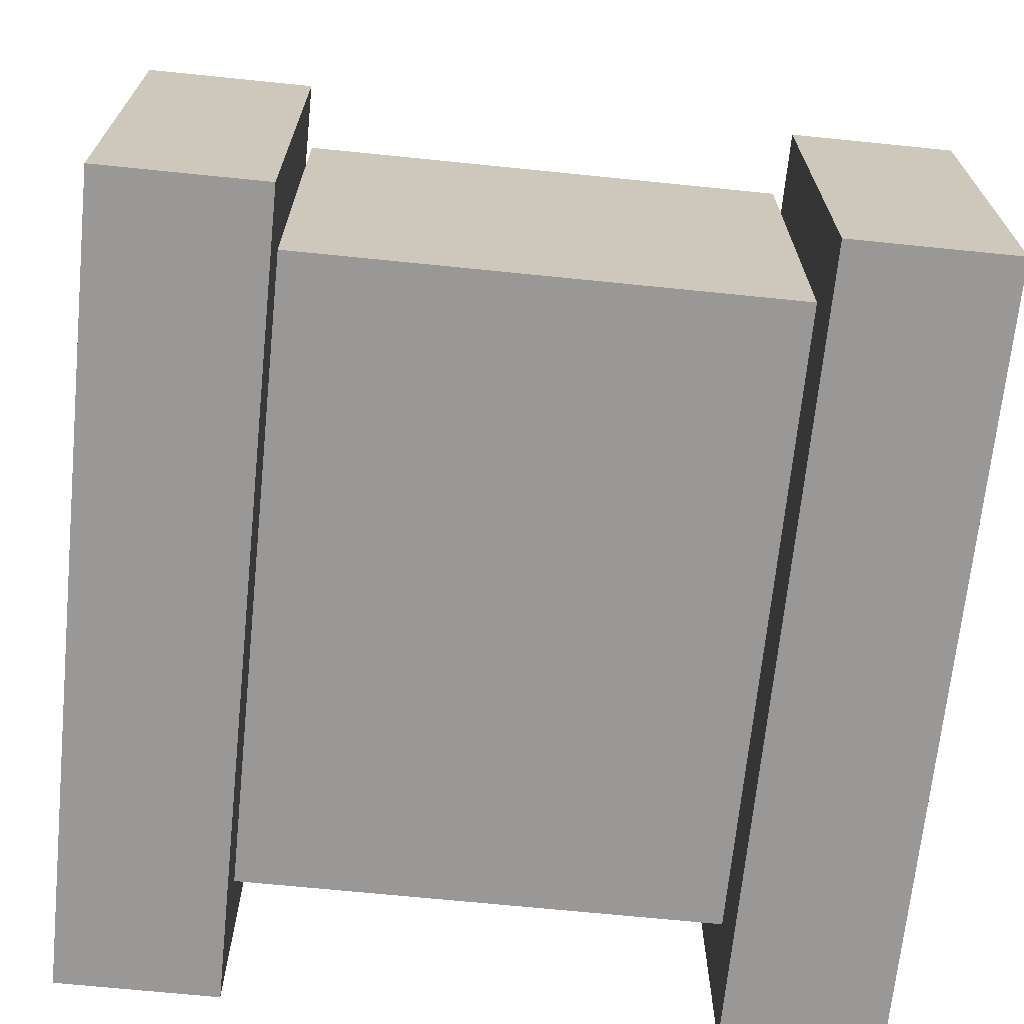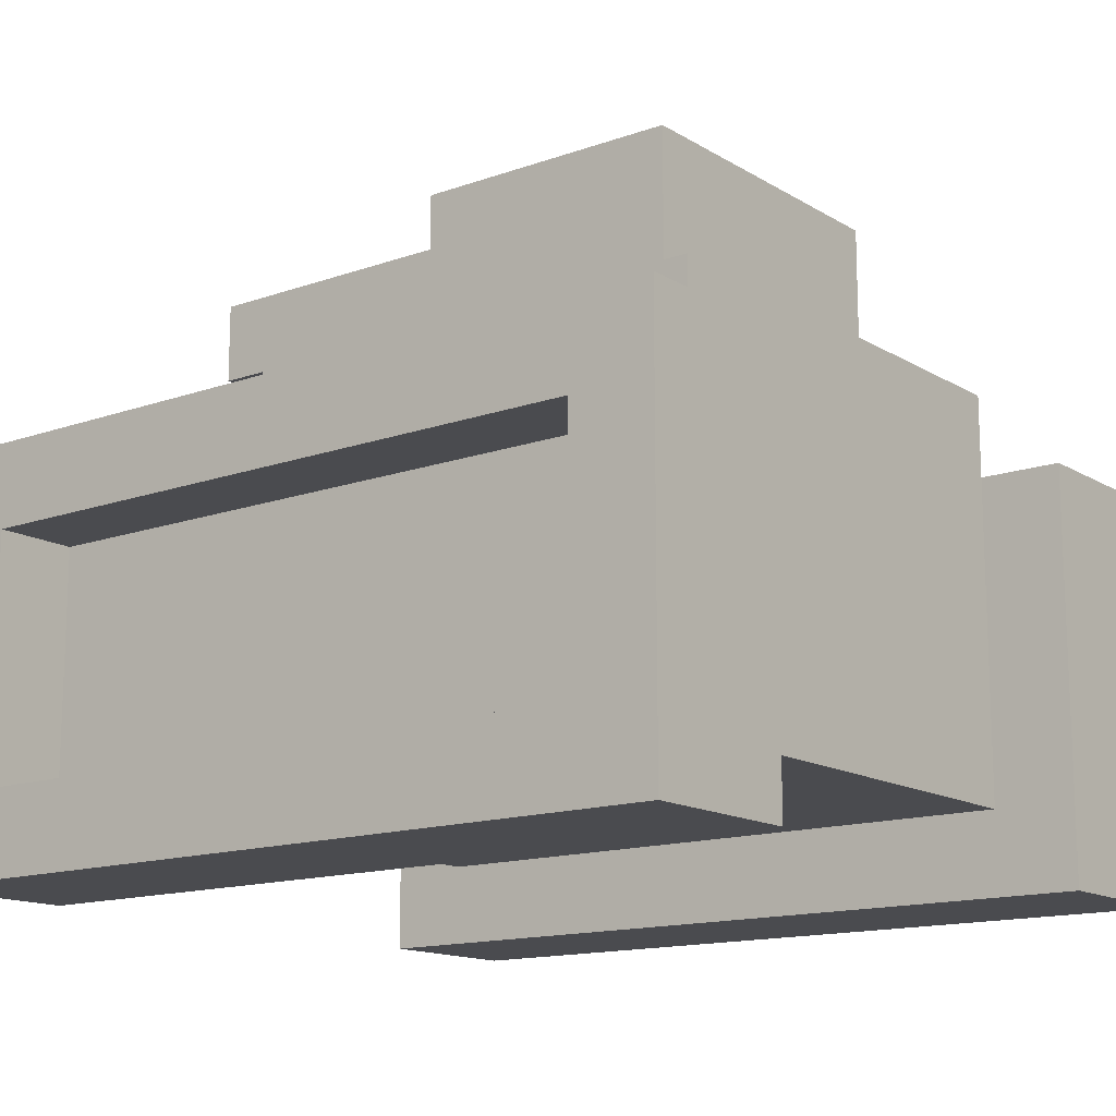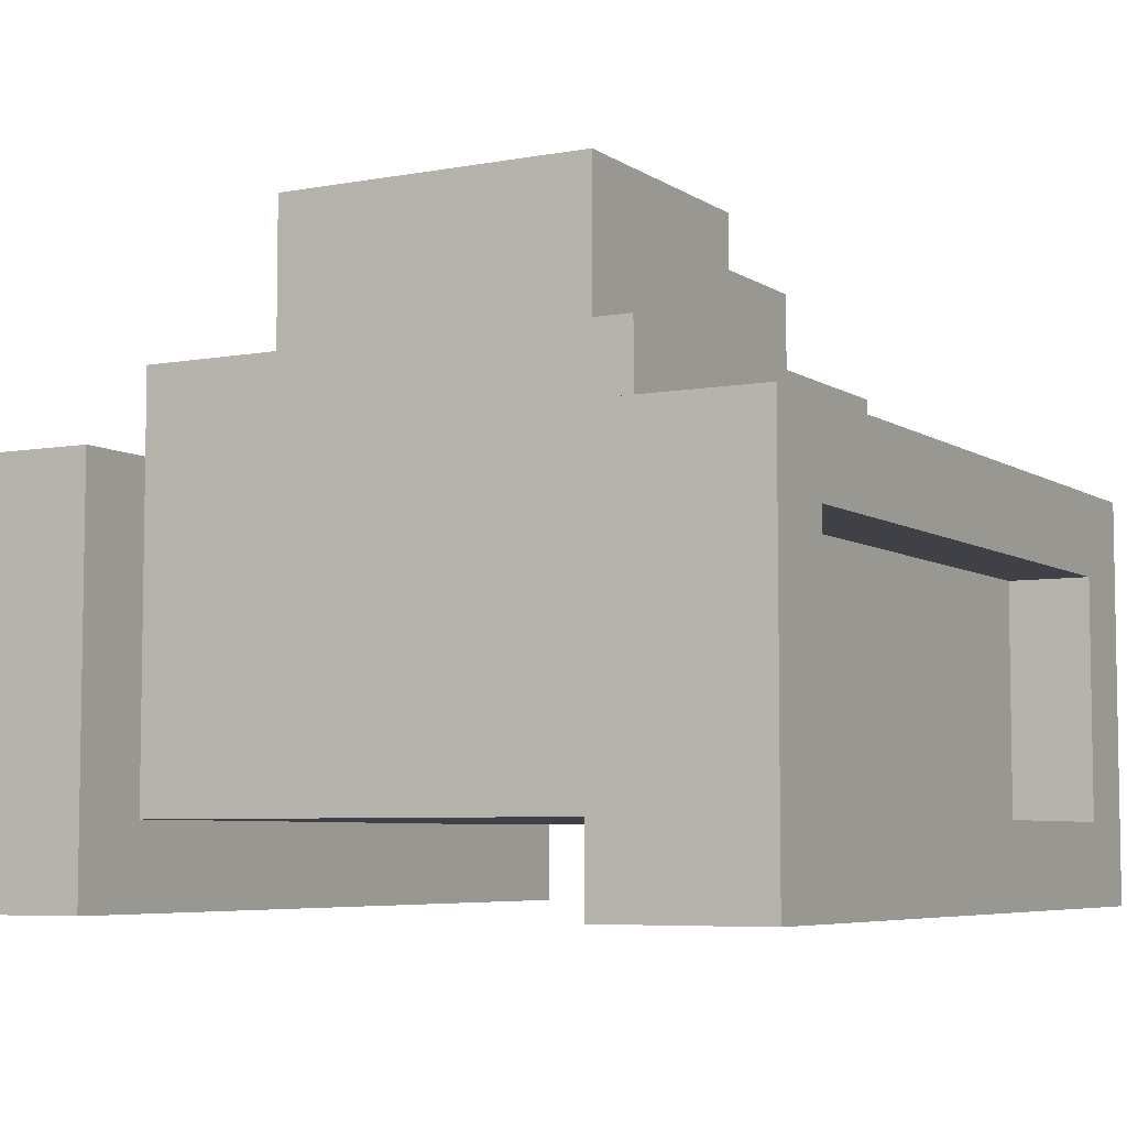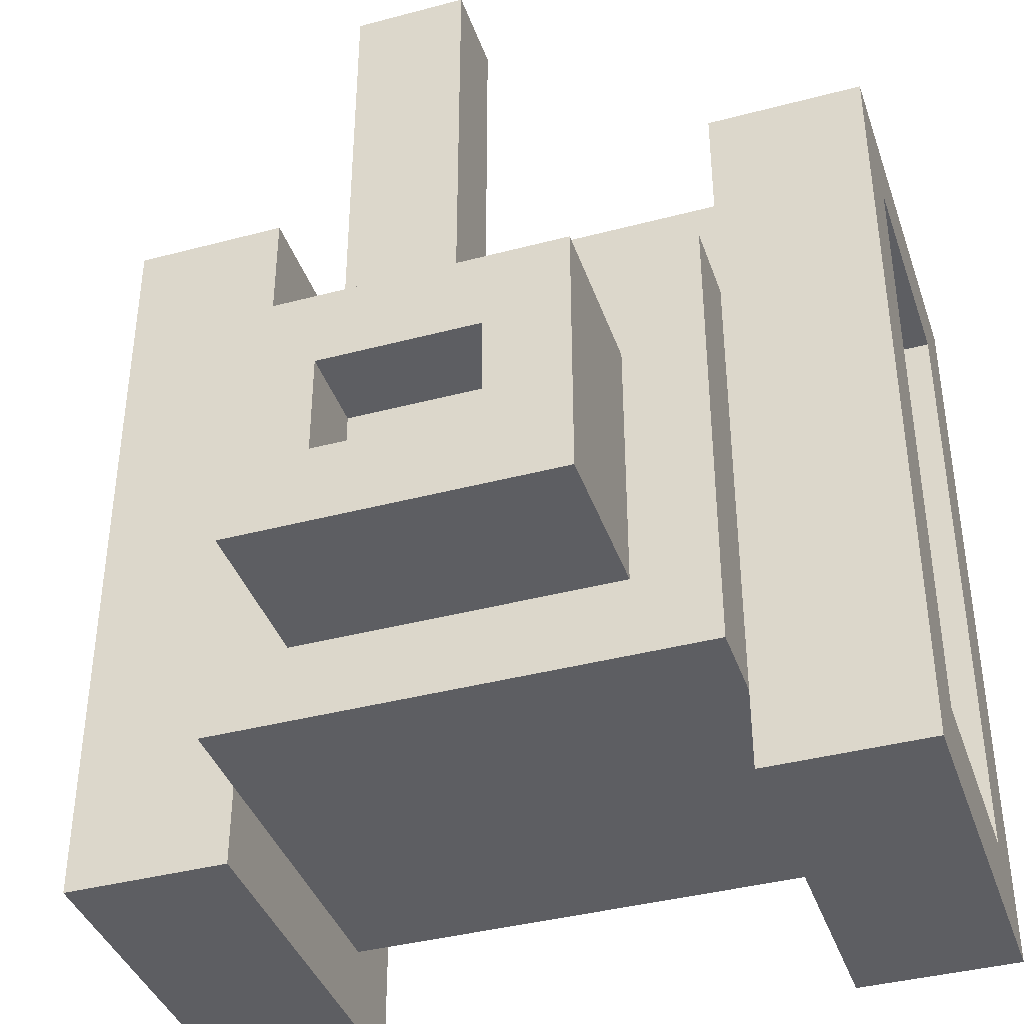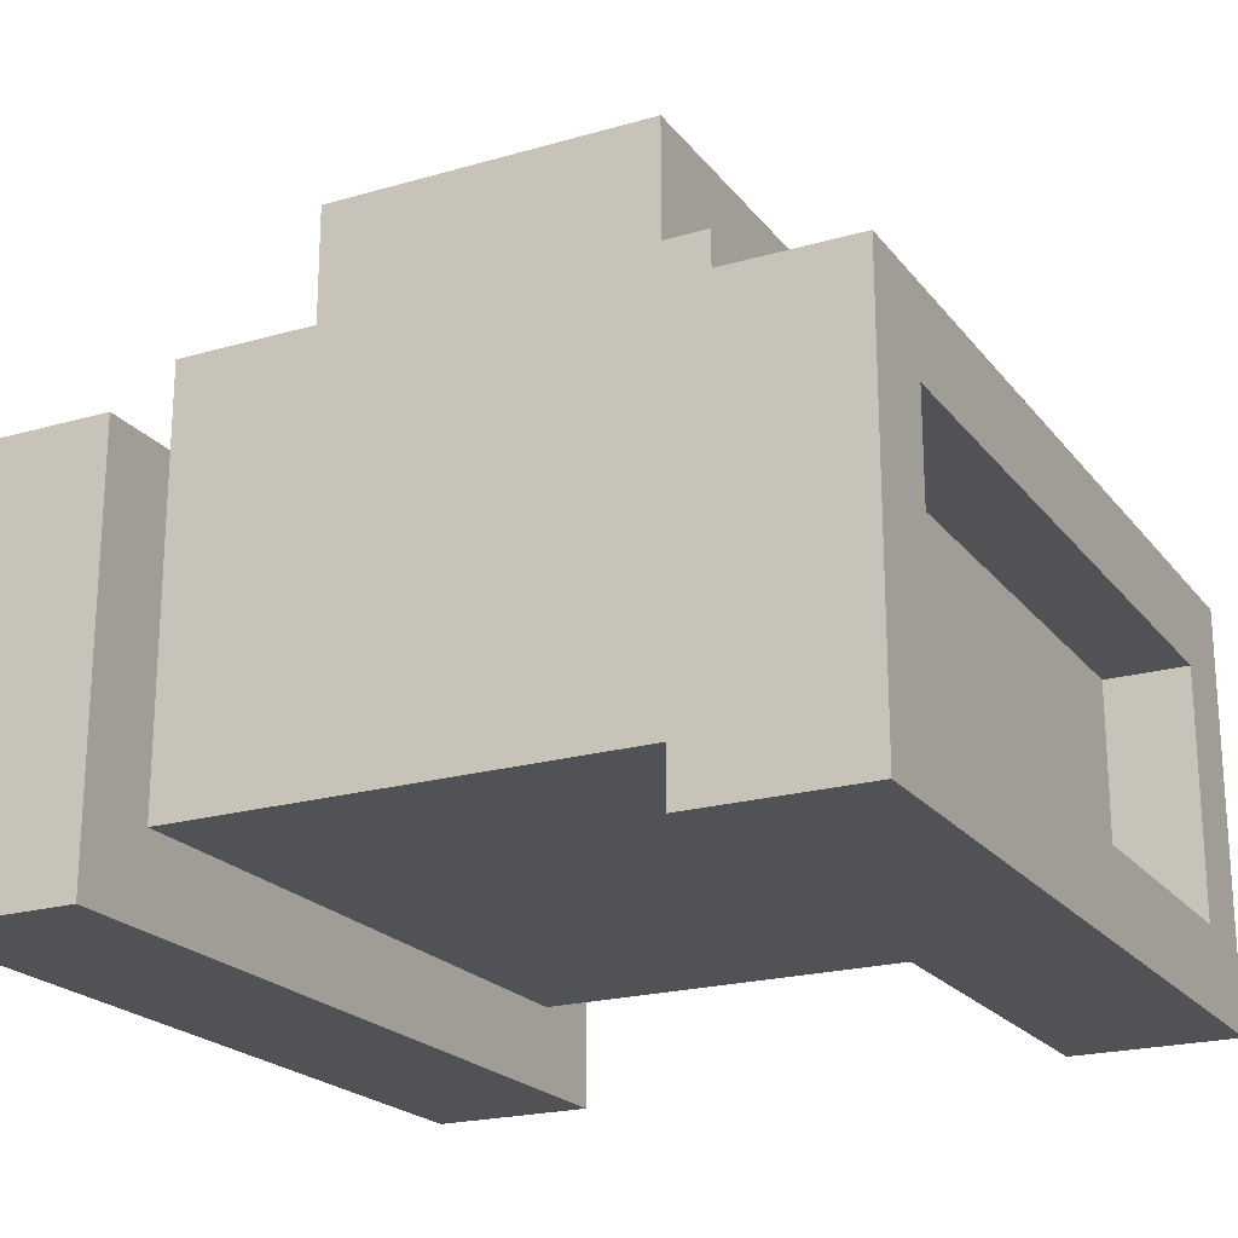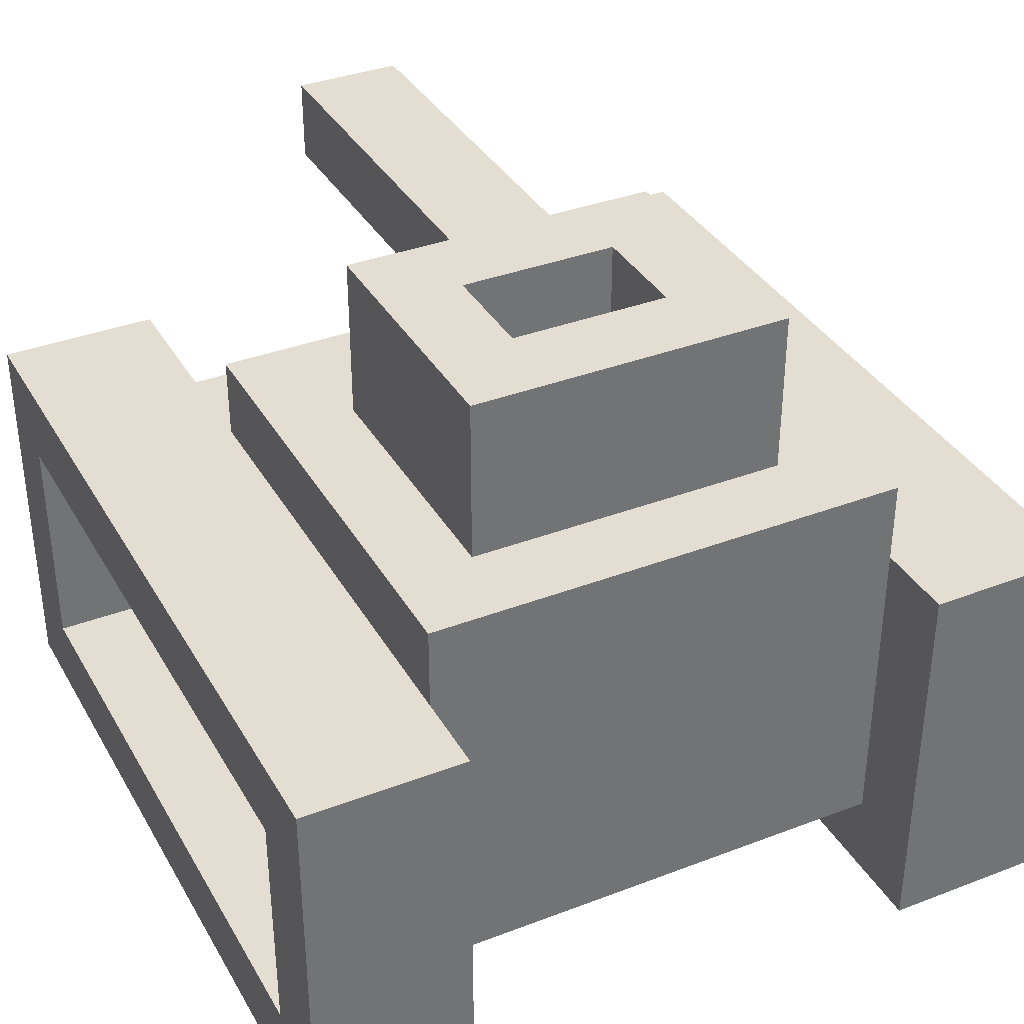
<metadata>
{"format":"obj","ext":"obj","renderer":"f3d","projection":"perspective","resolution":1024,"background":"white","views":[{"elev":-68.6,"azim":174.2,"up":"+Y"},{"elev":-14.3,"azim":127.8,"up":"+Y"},{"elev":-6.0,"azim":-151.0,"up":"+Y"},{"elev":-39.3,"azim":-161.7,"up":"+Z"},{"elev":-21.3,"azim":-152.9,"up":"+Y"},{"elev":36.1,"azim":153.4,"up":"+Y"}]}
</metadata>
<code>
o Tonk
v -0.297 0 -0.495 1 1 1
v -0.495 0 -0.495 1 1 1
v -0.495 0 0.495 1 1 1
v -0.297 0 0.495 1 1 1
v -0.395 0.39 0.395 1 1 1
v -0.495 0.39 0.395 1 1 1
v -0.495 0.1 0.395 1 1 1
v -0.395 0.1 0.395 1 1 1
v 0.297 0 0.495 1 1 1
v 0.495 0 0.495 1 1 1
v 0.495 0 -0.495 1 1 1
v 0.297 0 -0.495 1 1 1
v 0.395 0.1 0.395 1 1 1
v 0.495 0.1 0.395 1 1 1
v 0.495 0.39 0.395 1 1 1
v 0.395 0.39 0.395 1 1 1
v 0.395 0.39 -0.395 1 1 1
v 0.495 0.39 -0.395 1 1 1
v 0.495 0.1 -0.395 1 1 1
v 0.395 0.1 -0.395 1 1 1
v -0.097 0.69 -0.06833 1 1 1
v -0.097 0.79 -0.06833 1 1 1
v -0.097 0.79 -0.195 1 1 1
v -0.097 0.69 -0.195 1 1 1
v 0.097 0.79 -0.195 1 1 1
v 0.097 0.69 -0.195 1 1 1
v 0.097 0.79 -0.06833 1 1 1
v 0.097 0.69 -0.06833 1 1 1
v 0.04567 0.77 0.4817 1 1 1
v 0.06567 0.69 0.4817 1 1 1
v 0.04567 0.71 0.4817 1 1 1
v 0.06567 0.79 0.4817 1 1 1
v -0.04567 0.77 0.4817 1 1 1
v -0.06567 0.79 0.4817 1 1 1
v -0.06567 0.69 0.4817 1 1 1
v -0.04567 0.71 0.4817 1 1 1
v 0.06567 0.69 0.03167 1 1 1
v -0.06567 0.69 0.03167 1 1 1
v 0.06567 0.79 0.03167 1 1 1
v -0.06567 0.79 0.03167 1 1 1
v 0.04567 0.71 0.08167 1 1 1
v -0.04567 0.71 0.08167 1 1 1
v -0.04567 0.77 0.08167 1 1 1
v 0.04567 0.77 0.08167 1 1 1
v -0.395 0.39 -0.395 1 1 1
v -0.495 0.39 -0.395 1 1 1
v 0.297 0.44 0.395 1 1 1
v 0.297 0.1 0.395 1 1 1
v 0.297 0.49 0.495 1 1 1
v 0.297 0.44 0.195 1 1 1
v 0.297 0.49 0.195 1 1 1
v 0.297 0.1 -0.395 1 1 1
v 0.297 0.49 -0.395 1 1 1
v 0.297 0.49 -0.495 1 1 1
v -0.297 0.1 -0.395 1 1 1
v -0.297 0.49 -0.395 1 1 1
v -0.297 0.49 -0.495 1 1 1
v -0.297 0.1 0.395 1 1 1
v -0.297 0.44 0.395 1 1 1
v -0.297 0.49 0.495 1 1 1
v -0.297 0.49 0.195 1 1 1
v -0.297 0.44 0.195 1 1 1
v -0.495 0.49 0.495 1 1 1
v 0.495 0.49 0.495 1 1 1
v 0.495 0.49 -0.495 1 1 1
v -0.297 0.59 0.195 1 1 1
v 0.297 0.59 0.195 1 1 1
v 0.197 0.59 0.03167 1 1 1
v -0.197 0.59 0.03167 1 1 1
v 0.197 0.59 -0.295 1 1 1
v 0.297 0.59 -0.395 1 1 1
v -0.297 0.59 -0.395 1 1 1
v -0.197 0.59 -0.295 1 1 1
v -0.495 0.49 -0.495 1 1 1
v -0.495 0.1 -0.395 1 1 1
v -0.395 0.1 -0.395 1 1 1
v 0.197 0.79 -0.295 1 1 1
v -0.197 0.79 -0.295 1 1 1
v 0.197 0.79 0.03167 1 1 1
v -0.197 0.79 0.03167 1 1 1
f 3 2 1
f 4 3 1
f 7 6 5
f 8 7 5
f 11 10 9
f 12 11 9
f 15 14 13
f 16 15 13
f 19 18 17
f 20 19 17
f 23 22 21
f 24 23 21
f 25 23 24
f 26 25 24
f 27 25 26
f 28 27 26
f 24 21 28
f 26 24 28
f 31 30 29
f 29 30 32
f 29 32 33
f 33 32 34
f 30 31 35
f 35 31 36
f 35 36 33
f 35 33 34
f 35 38 37
f 30 35 37
f 34 32 39
f 40 34 39
f 30 37 39
f 32 30 39
f 22 27 28
f 21 22 28
f 36 31 41
f 42 36 41
f 33 36 42
f 43 33 42
f 29 33 43
f 44 29 43
f 31 29 44
f 41 31 44
f 43 42 41
f 44 43 41
f 6 46 45
f 5 6 45
f 18 15 16
f 17 18 16
f 48 9 47
f 47 9 49
f 47 49 50
f 50 49 51
f 9 48 12
f 12 48 52
f 12 52 53
f 12 53 54
f 56 55 1
f 57 56 1
f 1 55 4
f 4 55 58
f 4 58 59
f 4 59 60
f 61 60 59
f 62 61 59
f 63 3 4
f 60 63 4
f 10 64 49
f 9 10 49
f 55 52 48
f 58 55 48
f 34 40 38
f 35 34 38
f 65 11 12
f 54 65 12
f 64 65 54
f 49 64 54
f 19 11 18
f 18 11 65
f 18 65 15
f 15 65 64
f 11 19 10
f 10 19 14
f 10 14 15
f 10 15 64
f 58 48 47
f 59 58 47
f 59 47 50
f 62 59 50
f 67 66 62
f 50 67 62
f 69 66 68
f 68 66 67
f 68 67 70
f 70 67 71
f 66 69 72
f 72 69 73
f 72 73 70
f 72 70 71
f 67 51 53
f 71 67 53
f 72 71 52
f 55 72 52
f 61 66 72
f 56 61 72
f 74 63 60
f 57 74 60
f 7 3 6
f 6 3 63
f 6 63 46
f 46 63 74
f 3 7 2
f 2 7 75
f 2 75 46
f 2 46 74
f 2 74 57
f 1 2 57
f 16 13 20
f 17 16 20
f 14 19 20
f 13 14 20
f 45 76 8
f 5 45 8
f 75 7 8
f 76 75 8
f 46 75 76
f 45 46 76
f 73 78 77
f 70 73 77
f 77 79 68
f 70 77 68
f 80 78 73
f 69 80 73
f 69 68 37
f 37 68 79
f 37 79 39
f 69 37 38
f 69 38 40
f 69 40 80
f 78 80 22
f 22 80 27
f 25 27 79
f 27 80 79
f 78 22 23
f 78 23 25
f 25 79 77
f 78 25 77

</code>
